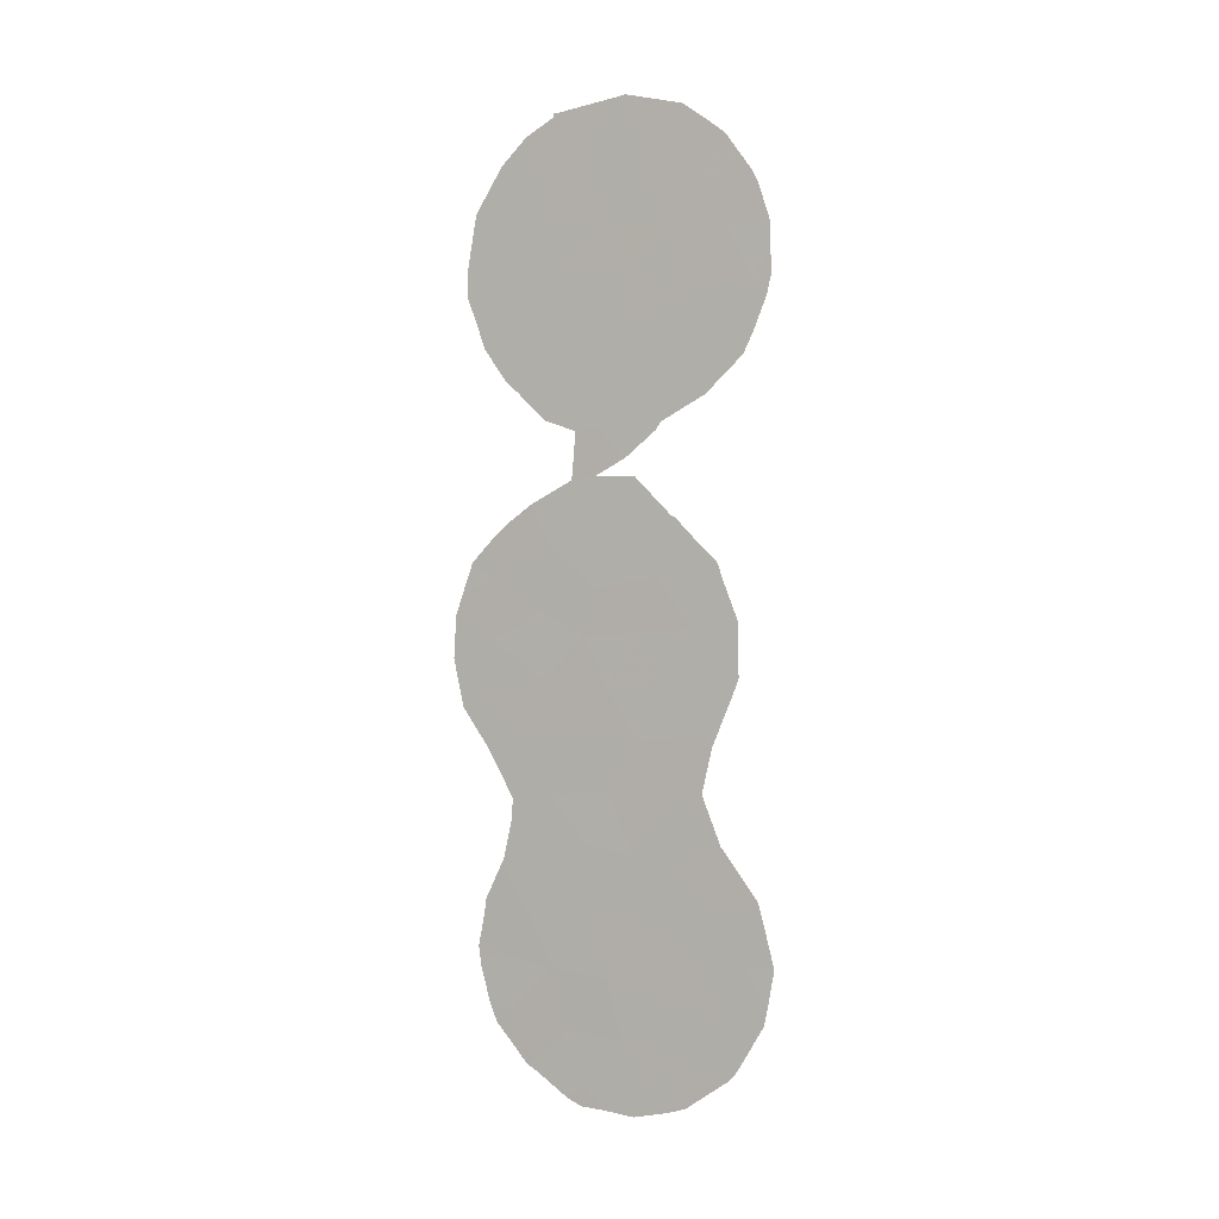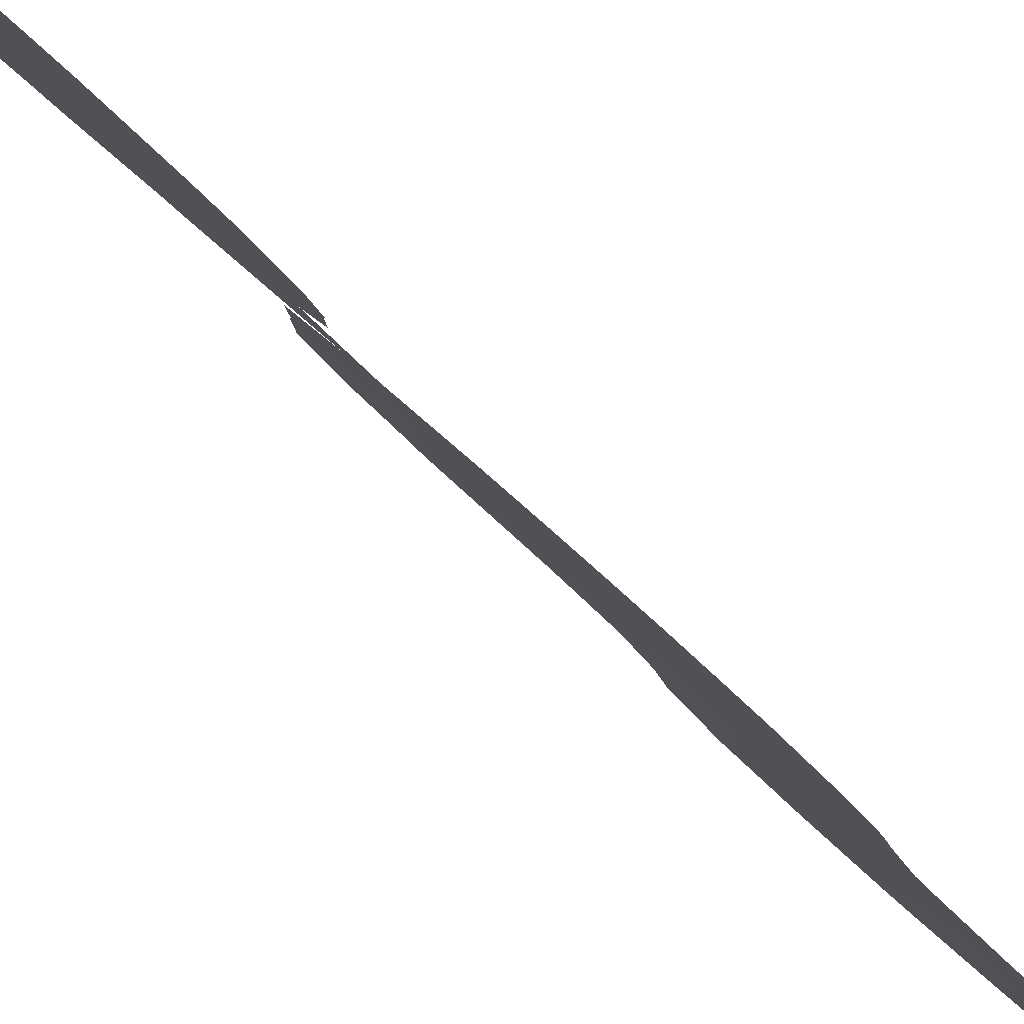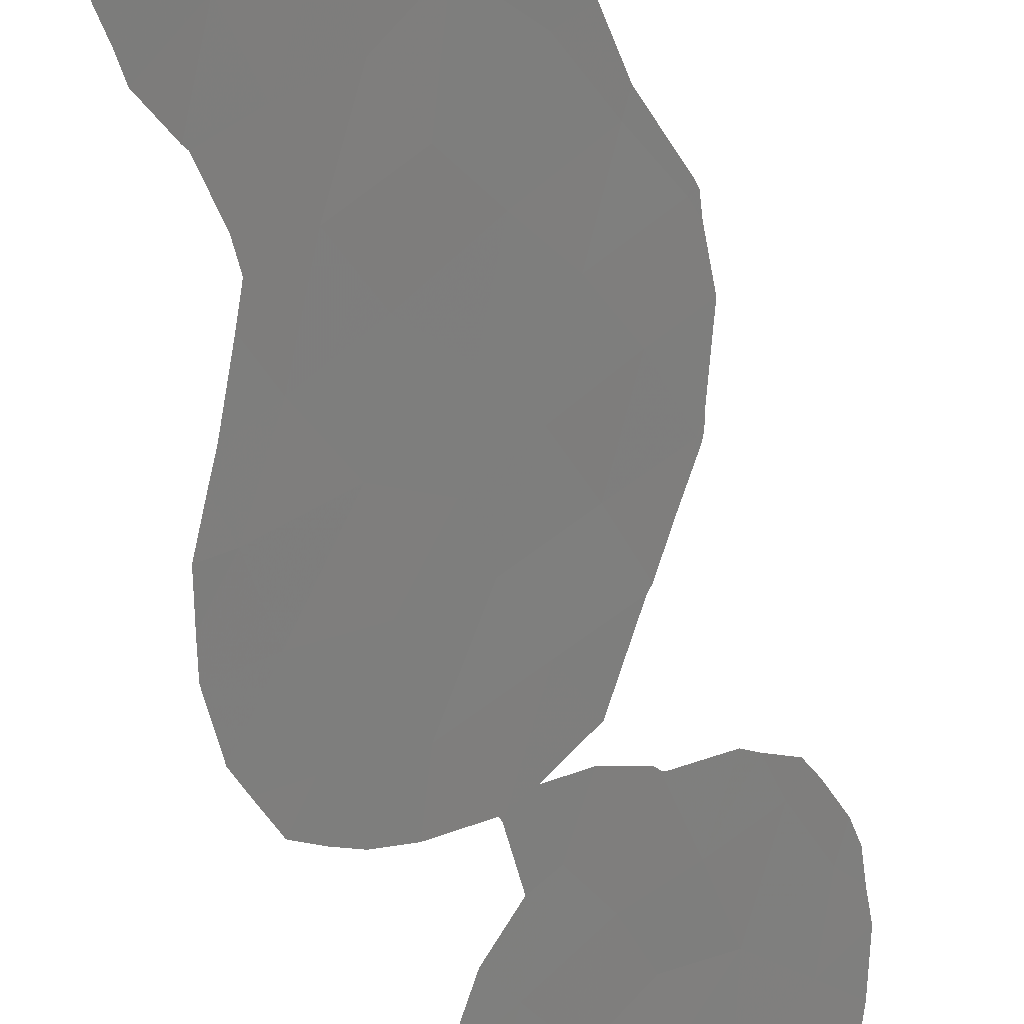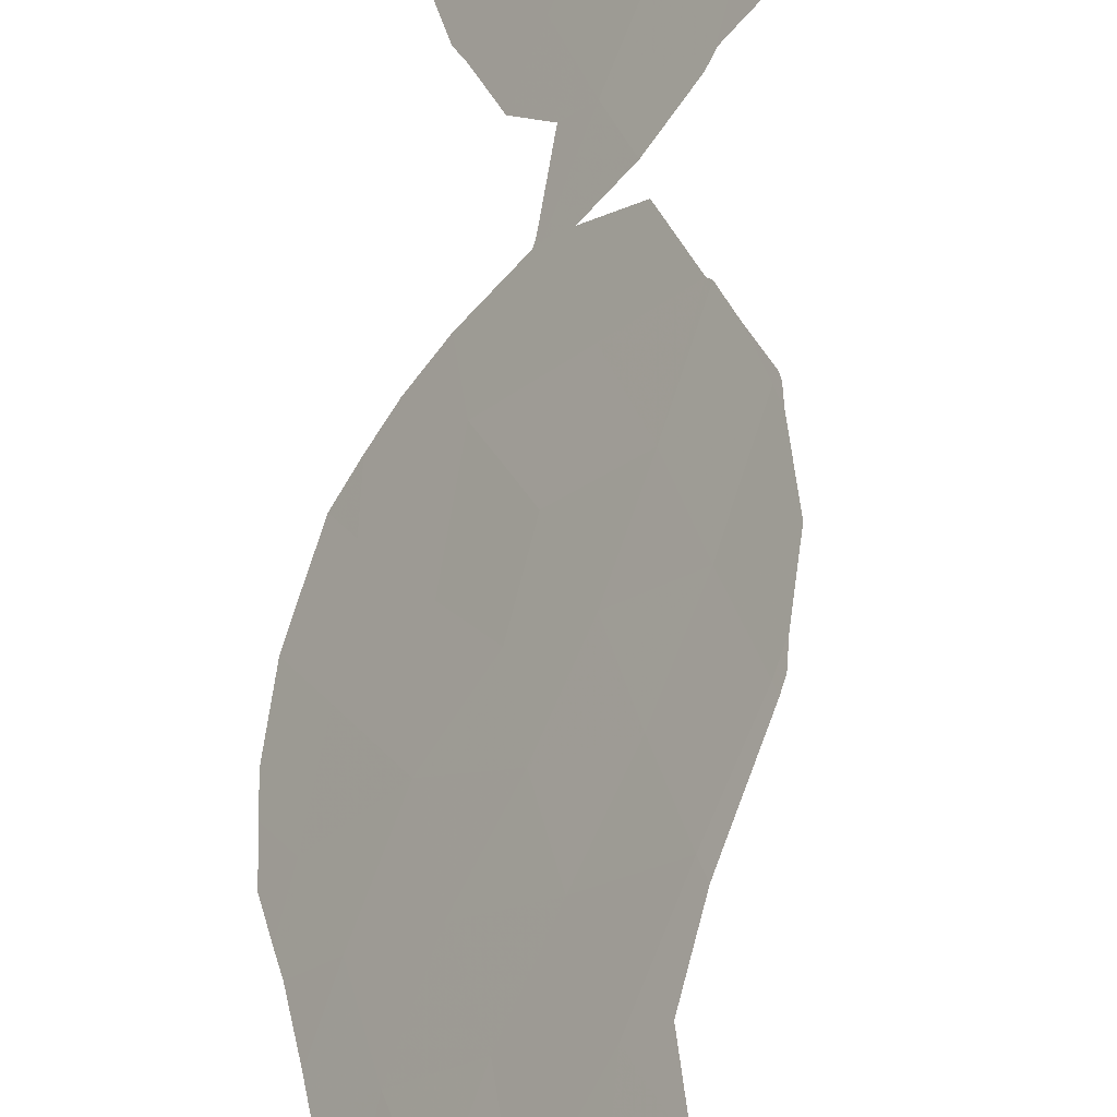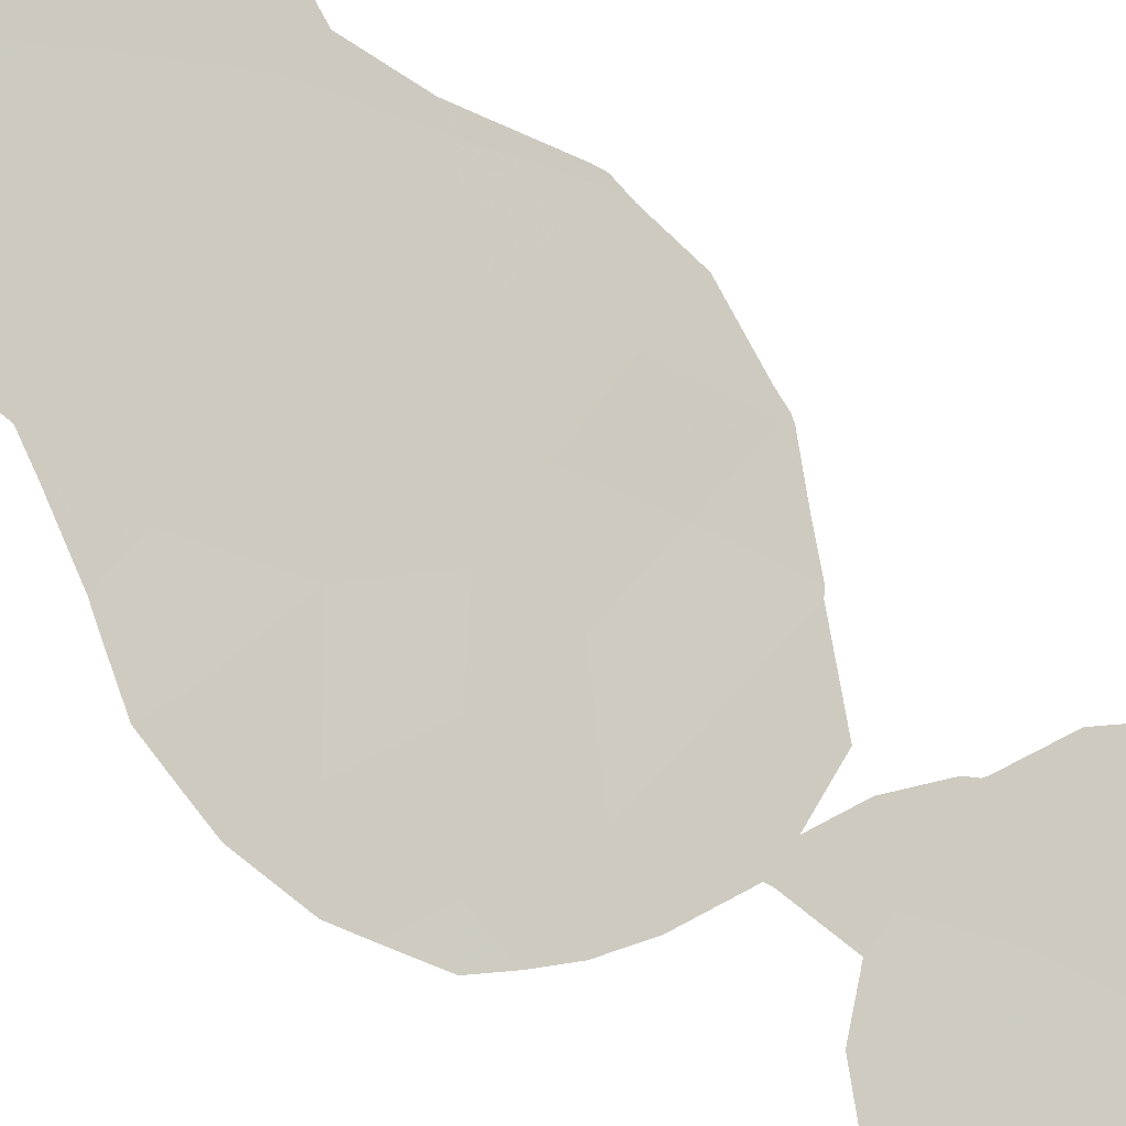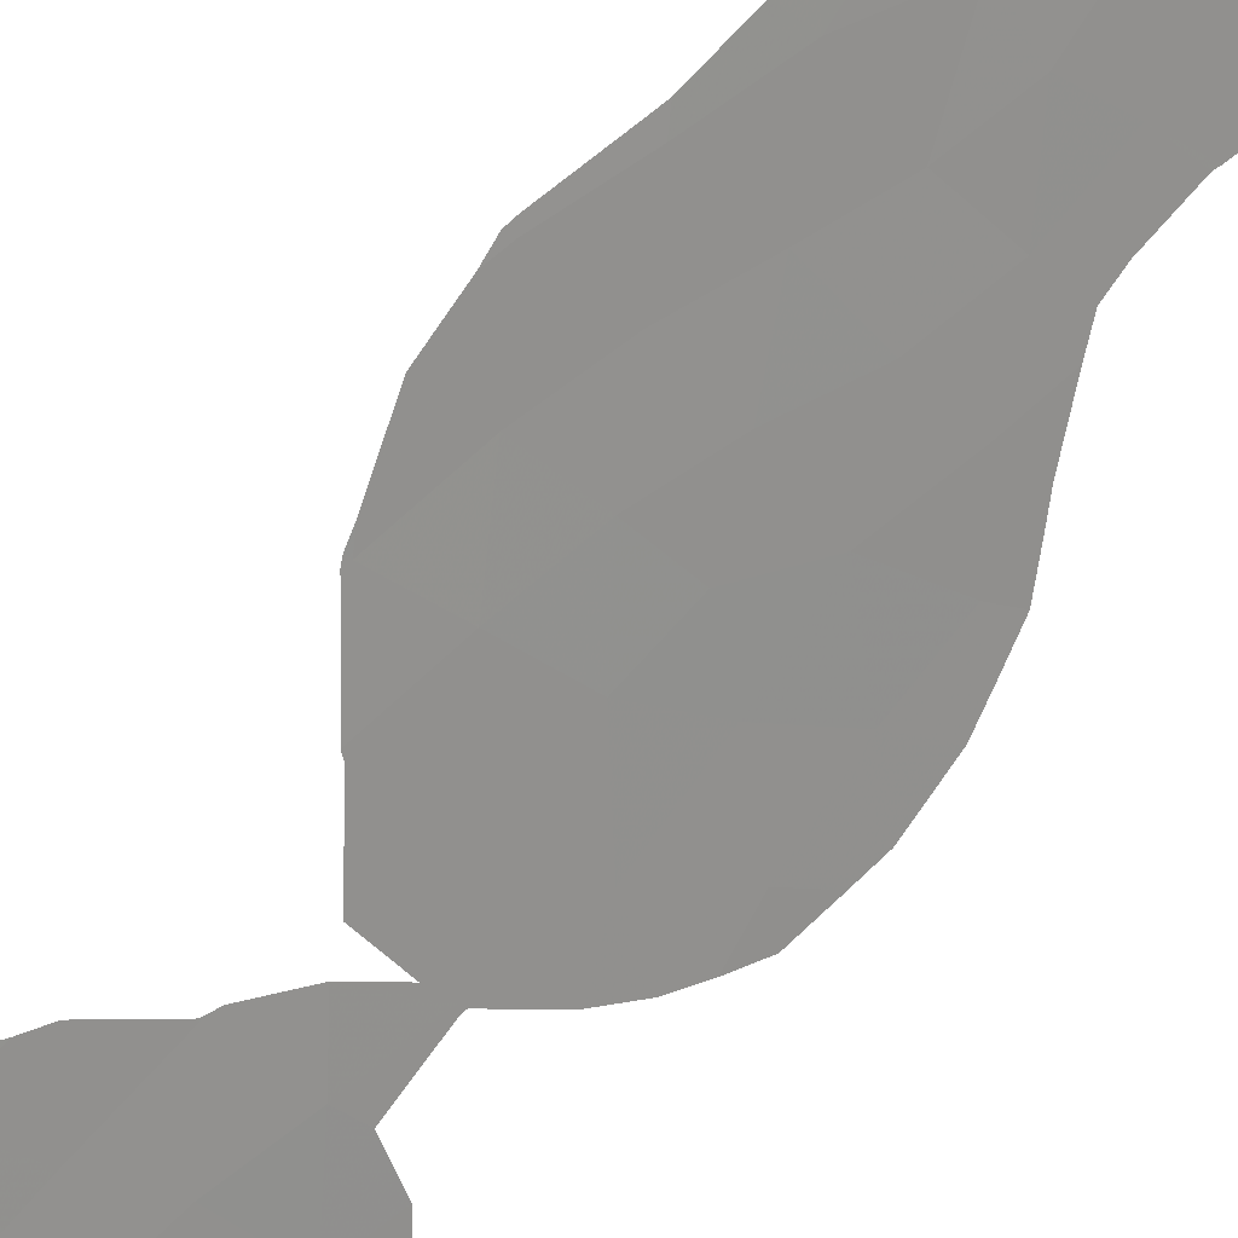
<metadata>
{"format":"obj","ext":"obj","renderer":"f3d","projection":"perspective","resolution":1024,"background":"white","views":[{"elev":2.6,"azim":151.7,"up":"+Z"},{"elev":-37.8,"azim":32.4,"up":"+Y"},{"elev":-49.2,"azim":-171.3,"up":"+Y"},{"elev":72.9,"azim":-173.2,"up":"+Y"},{"elev":-63.7,"azim":-135.9,"up":"+Y"},{"elev":77.6,"azim":33.0,"up":"+Y"}]}
</metadata>
<code>
v 58.61 58.32 -3.92
v 57.7 59.46 -1.979
v 57.95 59.19 -8.503
v 58.97 57.71 6.766
v 59.41 57.19 4.794
v 59.52 56.88 13.36
v 58.17 58.89 -6.231
v 59.17 57.54 1.552
v 58.51 58.39 -0.1232
v 59.82 56.6 8.337
v 59.17 57.58 -1.891
v 60.44 56.01 -7.893
v 59.21 57.59 -8.091
v 61.66 54.04 17.02
v 60.04 56.16 15.09
v 59.32 57.21 10.04
v 56.48 60.76 12.72
v 60.67 55.68 -4.16
v 60.97 55.31 -6.039
v 58.46 58.24 13.37
v 58.71 57.87 15.03
v 58.28 58.32 18.51
v 60.45 55.95 -2.099
v 59.64 57.03 -5.881
v 60.12 56.15 11.49
v 60.47 55.81 6.254
v 57.38 59.59 14.4
v 57.26 60.05 -7.16
v 61.76 54.19 2.959
v 57.83 59.24 1.659
v 59.64 57.01 -3.688
v 56.47 60.96 1.948
v 57.96 58.92 10.2
v 61.94 53.98 1.05
v 59.48 56.78 18.99
v 60.44 55.62 16.8
v 59.65 56.9 3.148
v 61.37 54.81 -9.479
v 58.08 58.87 5.188
v 57.09 60.22 0.07214
v 56.78 60.68 -9.112
v 61.16 55.02 -0.3384
v 60.58 55.68 3.98
v 61.56 54.22 14.86
v 59.94 56.58 -0.1698
v 60.58 55.74 1.739
v 61.72 54.21 5.097
v 57.28 59.9 3.524
v 61.68 54.38 -7.554
v 60.84 55.18 13.13
v 57.51 59.27 19.69
v 56.84 60.43 5.567
v 55.99 61.34 14.7
v 58.55 58.31 3.3
v 56.96 60.01 18.06
v 56.48 60.67 16.3
v 59.7 56.96 -11.77
v 57.79 59.01 16.51
v 58.49 58.52 -11.77
v 58.86 58.03 -10.06
v 56.21 61.39 -7.323
v 56.98 60.4 -5.475
v 59.13 57.28 16.83
v 57.66 59.53 -4.11
v 60.04 56.51 -9.976
v 58.81 57.83 11.69
v 57.65 59.27 12.25
v 57.67 59.56 -10.48
v 60.15 55.89 20.23
v 60.47 55.54 18.28
v 58.62 57.84 20.76
v 57.4 59.39 20.34
v 57.75 59.25 7.186
v 57.66 59.37 7.114
v 61.84 53.9 12.72
v 61.35 54.56 11.58
v 55.98 61.38 12.95
v 56.19 61.13 12.26
v 61.52 54.6 -4.407
v 61.57 54.53 -4.552
v 56.67 60.65 5.218
v 56.74 60.56 5.582
v 62.41 53.32 4.509
v 62.17 53.61 5.567
v 62.2 53.38 15.37
v 62.21 53.39 14.43
v 58.72 57.99 9.028
v 58.06 58.81 9.909
v 55.68 61.73 14.13
v 56.7 60.5 11.49
v 55.6 61.78 16.43
v 55.6 61.8 15.61
v 57.94 58.95 10.17
v 55.58 61.84 14.84
v 57.12 60.2 -1.82
v 56.9 60.46 -0.3066
v 60.82 55.33 7.521
v 59.92 56.46 8.306
v 58.8 57.6 20.71
v 58.63 57.82 20.77
v 60.83 55.03 19.64
v 61.4 54.33 18.74
v 61.29 54.86 -2.312
v 61.49 54.61 -1.719
v 61.32 54.83 -2.99
v 57.87 59.03 10.25
v 62.04 53.92 -8.055
v 62.09 53.85 -7.379
v 62.1 53.78 -0.04699
v 61.9 54.05 -0.5205
v 56.96 60.18 11.06
v 60.99 55.29 -11.23
v 61.15 55.09 -10.92
v 61.68 54.39 -9.904
v 61.39 54.61 6.855
v 56.34 61.11 2.488
v 56.32 61.15 2
v 56.37 61.09 1.747
v 56.78 60.59 0.1403
v 60.12 55.92 20.36
v 60.2 55.82 20.36
v 55.81 61.9 -9.153
v 56.39 61.19 -10.72
v 62.63 53.08 2.339
v 62.54 53.2 1.632
v 57.49 59.81 -12.11
v 56.59 60.94 -11.07
v 61.98 53.7 13.42
v 59.41 57.12 8.426
v 61.79 54.1 6.23
v 62.57 53.13 3.787
v 62.07 53.52 16.56
v 56.33 61.11 3.769
v 61.97 54.01 -6.36
v 61.92 54.08 -5.756
v 56.85 60.11 19.7
v 60.49 55.69 10.29
v 61.11 54.88 11.26
v 56.79 60.49 5.719
v 57.27 59.87 6.466
v 59.89 56.5 8.461
v 60.21 55.8 20.22
v 55.95 61.3 18.03
v 55.84 61.44 17.67
v 56.52 60.54 19.3
v 61.74 53.92 17.86
v 55.59 62.16 -7.291
v 55.83 61.86 -5.769
v 61.84 54.19 -9.279
v 58.53 58.24 8.454
v 60.76 55.59 -11.45
v 56.71 60.72 -3.478
v 56.74 60.68 -3.36
v 59.24 57.56 -12.48
v 59.78 56.86 -12.44
v 58.61 58.38 -12.59
v 55.74 62 -8.568
v 62 53.6 17.2
v 55.93 61.72 -5.172
v 56.68 60.75 -3.522
v 60.1 56.44 -12.19
v 62.41 53.37 0.6996
v 58.63 57.82 20.77
v 59.81 56.58 9.923
v 57.85 59.34 -12.3
f 51 71 72
f 39 4 73
f 39 73 74
f 8 46 37
f 50 76 75
f 17 77 78
f 18 19 80
f 18 80 79
f 27 20 21
f 20 6 21
f 52 82 81
f 7 24 1
f 12 19 24
f 10 4 26
f 4 5 26
f 17 27 53
f 47 83 84
f 44 86 85
f 23 45 11
f 67 66 20
f 18 31 24
f 24 19 18
f 32 30 48
f 16 33 88
f 16 88 87
f 30 32 40
f 65 38 12
f 17 53 89
f 17 89 77
f 20 66 6
f 13 24 7
f 4 39 5
f 17 78 90
f 25 66 16
f 67 33 66
f 53 56 91
f 53 91 92
f 33 93 88
f 53 94 89
f 6 15 21
f 45 23 42
f 2 40 96
f 2 96 95
f 44 36 15
f 41 3 28
f 30 54 48
f 10 26 97
f 10 97 98
f 7 28 3
f 58 55 56
f 8 37 54
f 35 69 99
f 35 99 100
f 70 102 101
f 43 5 37
f 42 23 103
f 42 103 104
f 31 23 11
f 18 79 105
f 23 18 105
f 23 105 103
f 31 18 23
f 29 46 34
f 33 106 93
f 49 107 108
f 34 42 110
f 34 110 109
f 33 67 111
f 33 111 106
f 38 65 112
f 38 112 113
f 38 113 114
f 22 63 35
f 43 37 46
f 26 115 97
f 43 47 26
f 32 116 117
f 32 117 118
f 40 32 118
f 40 118 119
f 58 22 55
f 69 120 99
f 69 121 120
f 41 122 123
f 22 58 63
f 29 34 125
f 29 125 124
f 3 68 60
f 13 3 60
f 65 12 13
f 59 60 68
f 68 127 126
f 66 25 6
f 30 40 9
f 44 50 75
f 44 75 128
f 50 44 15
f 10 16 87
f 10 87 129
f 44 128 86
f 8 45 46
f 47 84 130
f 47 29 131
f 47 131 83
f 14 44 85
f 14 85 132
f 36 44 14
f 48 52 81
f 48 81 133
f 11 45 9
f 45 8 9
f 12 49 19
f 32 48 133
f 32 133 116
f 6 50 15
f 49 108 134
f 19 135 80
f 19 49 134
f 19 134 135
f 51 72 136
f 50 6 25
f 25 137 138
f 29 124 131
f 36 14 70
f 3 13 7
f 52 139 82
f 52 140 139
f 53 92 94
f 10 98 141
f 15 63 21
f 27 56 53
f 69 142 121
f 8 54 30
f 39 48 54
f 48 39 52
f 51 55 22
f 56 55 143
f 56 143 144
f 58 56 27
f 56 144 91
f 39 54 5
f 54 37 5
f 55 145 143
f 55 51 136
f 55 136 145
f 70 14 146
f 70 146 102
f 61 148 147
f 11 1 31
f 35 70 69
f 34 46 42
f 49 38 149
f 49 149 107
f 49 12 38
f 67 17 90
f 67 90 111
f 4 10 129
f 4 129 150
f 4 150 73
f 27 17 67
f 65 57 151
f 65 151 112
f 35 36 70
f 62 28 7
f 64 2 153
f 64 153 152
f 46 29 43
f 29 47 43
f 26 47 130
f 26 130 115
f 43 26 5
f 27 21 58
f 58 21 63
f 57 154 155
f 57 59 156
f 57 156 154
f 60 59 57
f 13 60 65
f 38 114 149
f 50 25 138
f 50 138 76
f 40 119 96
f 41 61 157
f 41 157 122
f 1 24 31
f 14 158 146
f 28 62 61
f 61 62 159
f 61 159 148
f 62 64 152
f 62 152 160
f 57 155 161
f 14 132 158
f 57 161 151
f 61 147 157
f 42 46 45
f 36 63 15
f 64 1 2
f 52 39 74
f 52 74 140
f 13 12 24
f 2 95 153
f 30 9 8
f 42 104 110
f 11 9 2
f 1 11 2
f 34 109 162
f 51 22 163
f 51 163 71
f 40 2 9
f 34 162 125
f 16 10 141
f 16 141 164
f 25 16 164
f 25 164 137
f 28 61 41
f 16 66 33
f 27 67 20
f 41 68 3
f 68 41 123
f 68 123 127
f 59 68 126
f 59 126 165
f 64 7 1
f 7 64 62
f 59 165 156
f 62 160 159
f 57 65 60
f 22 35 100
f 22 100 163
f 69 70 101
f 69 101 142
f 63 36 35

</code>
